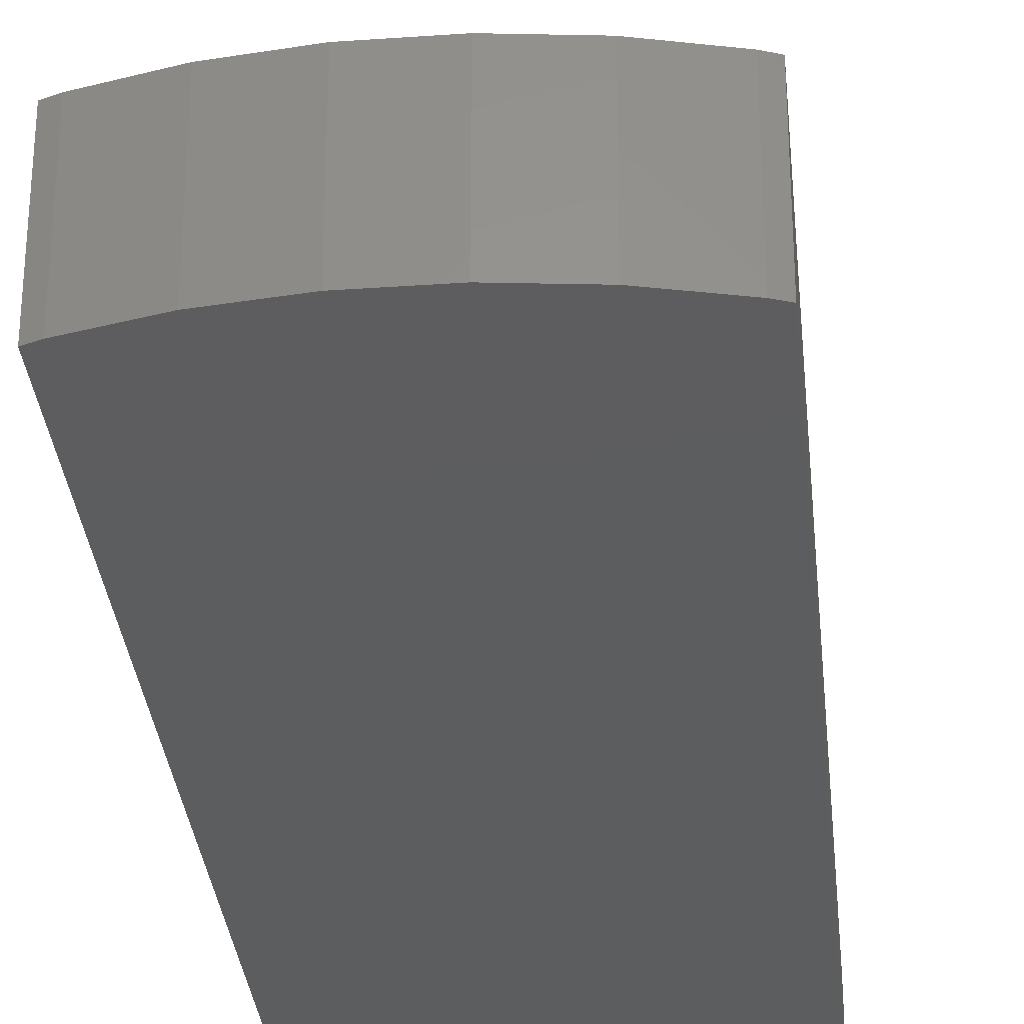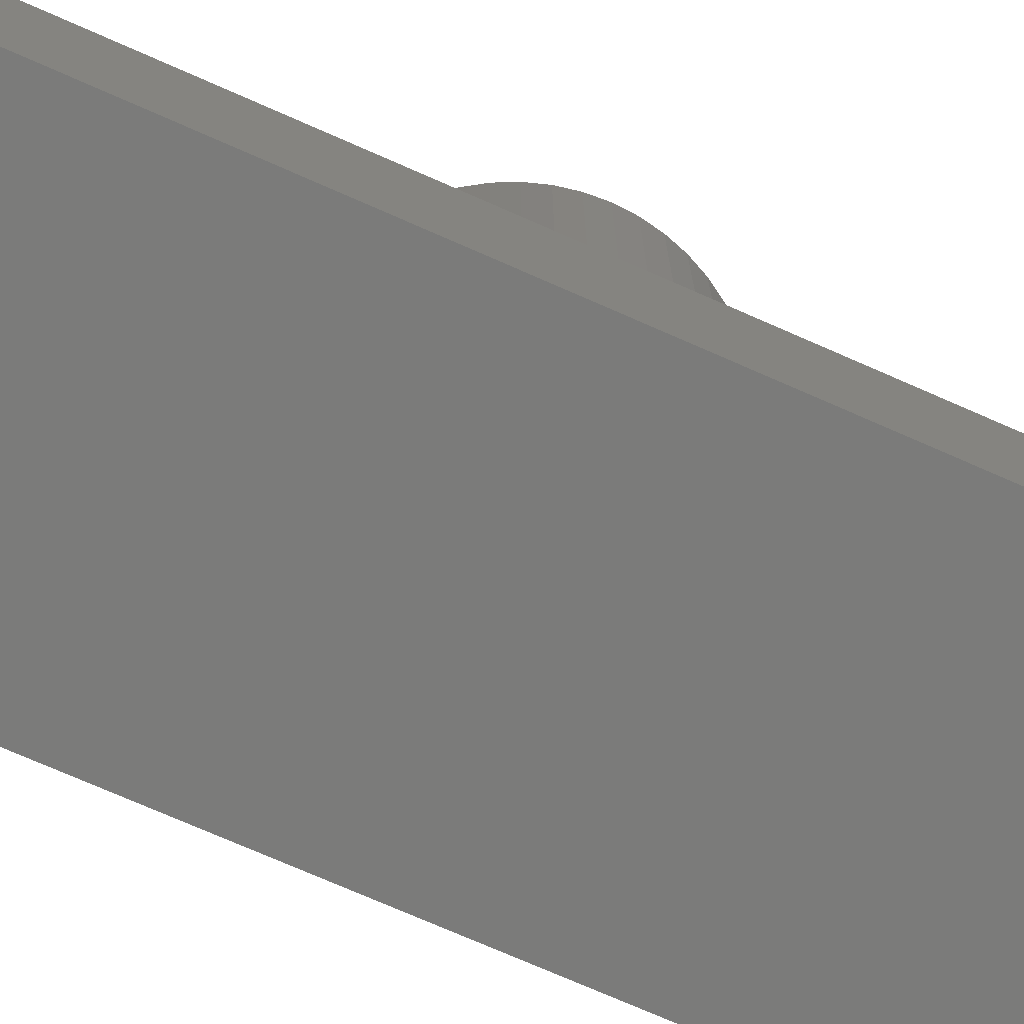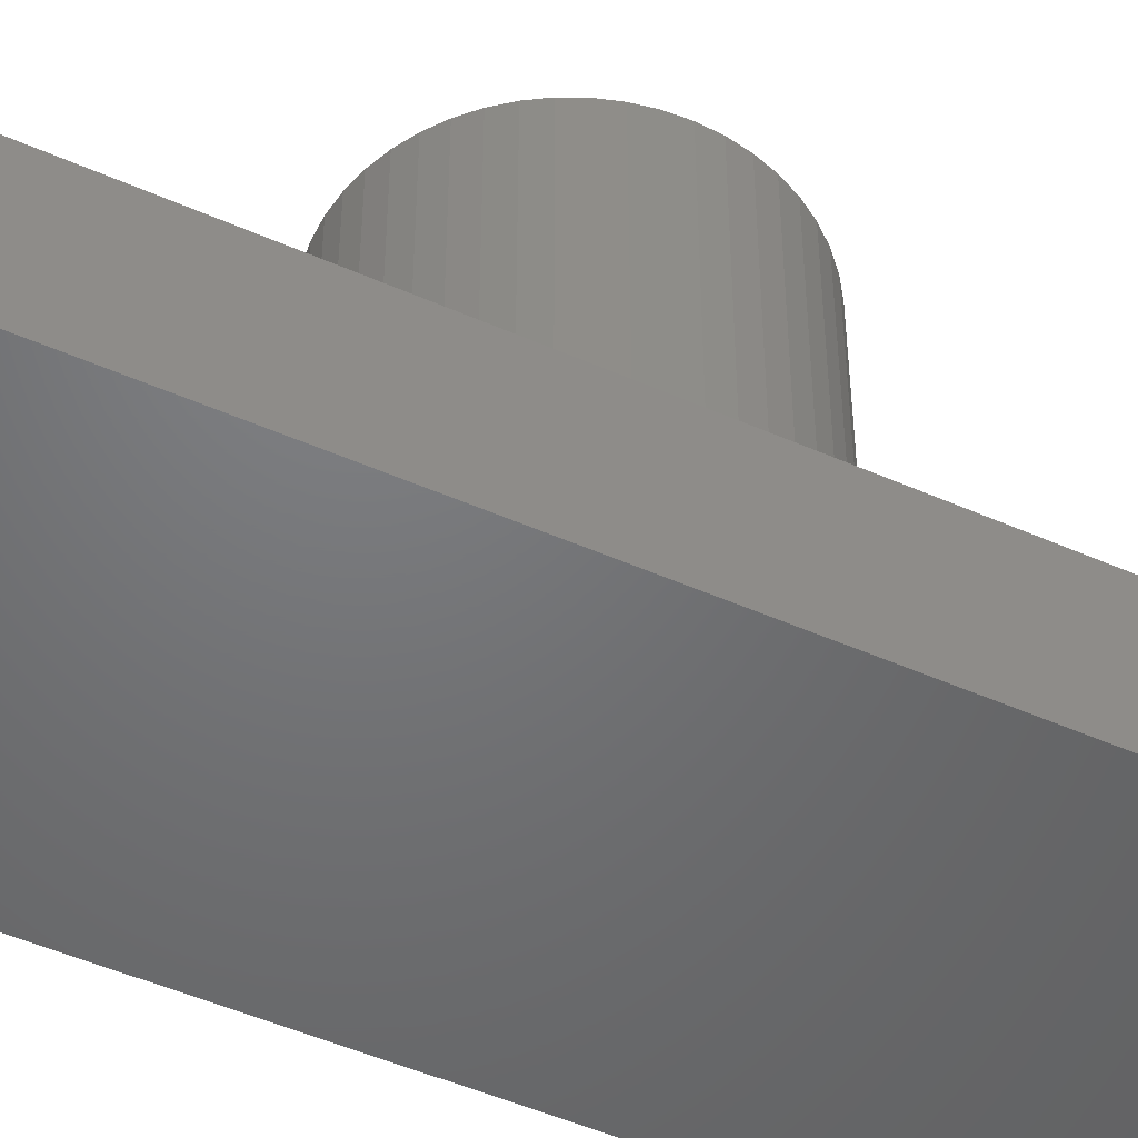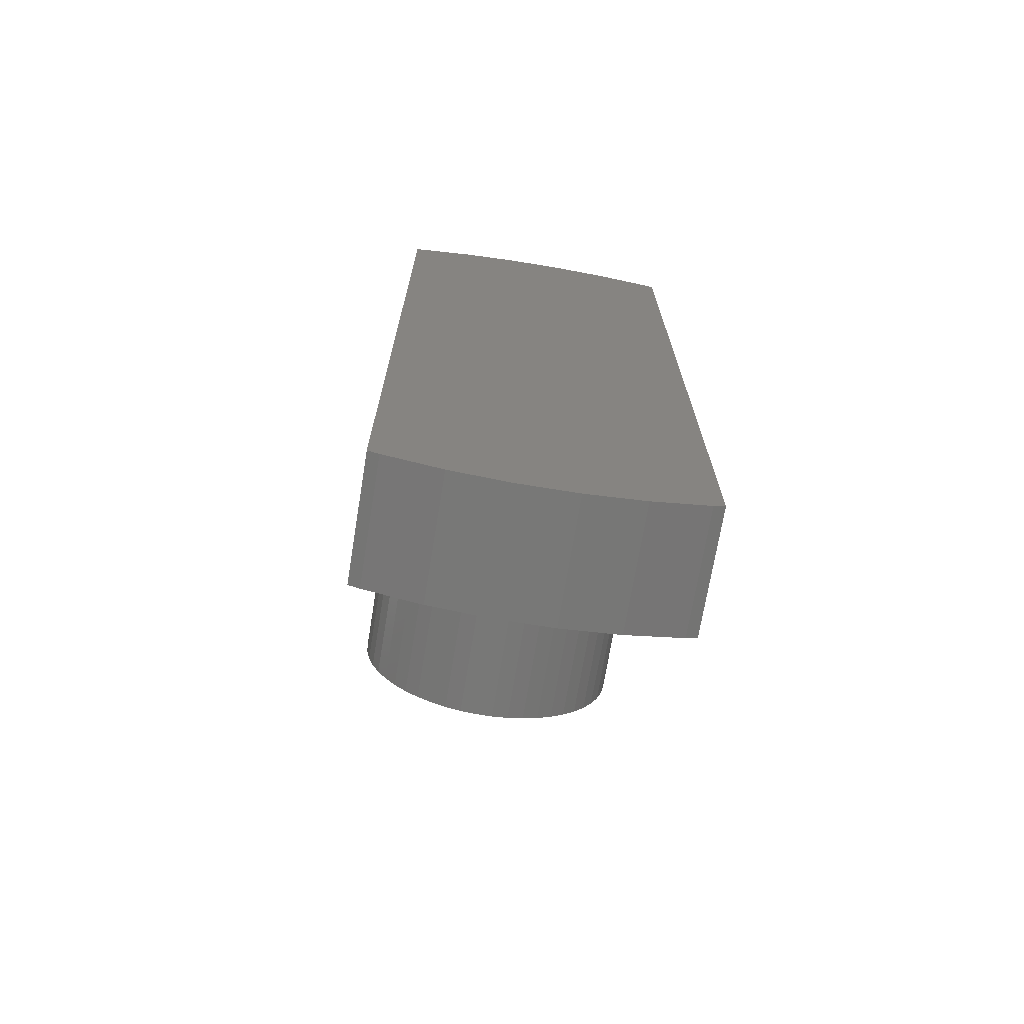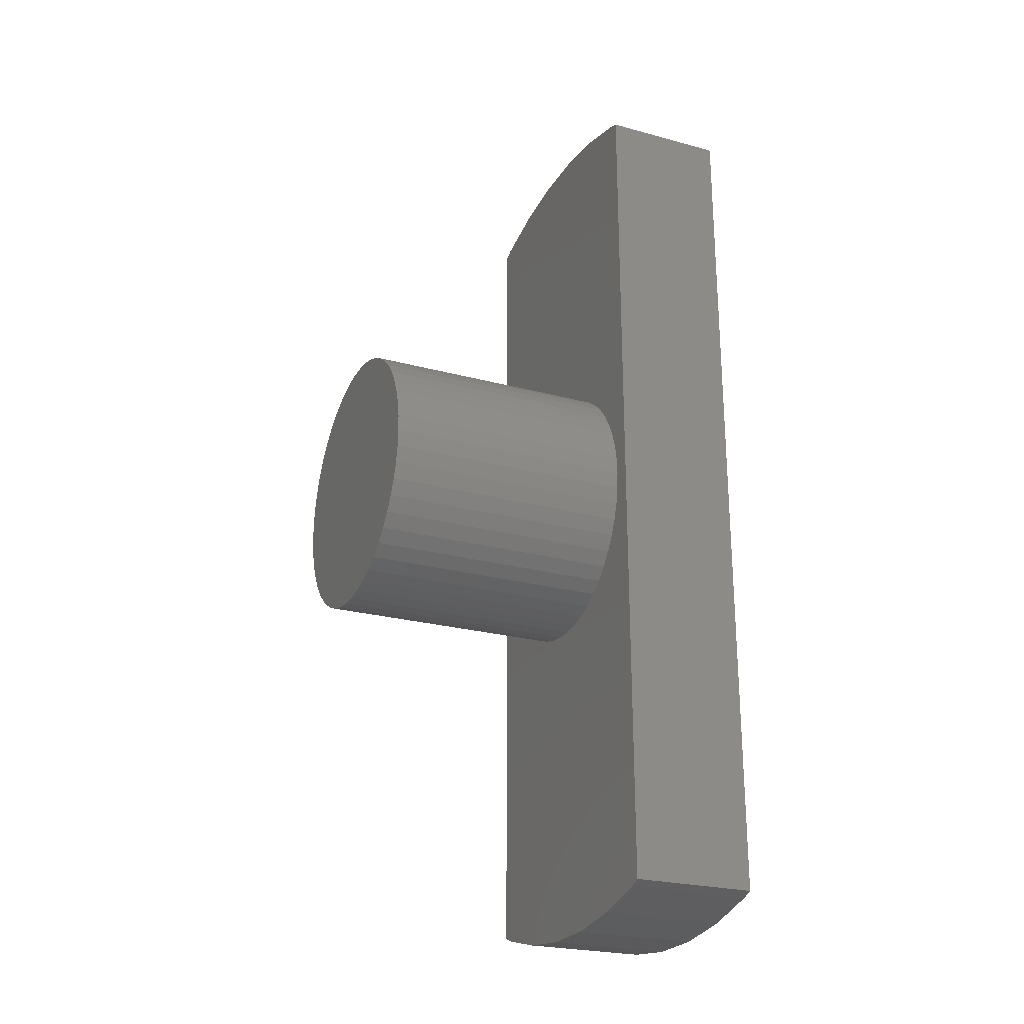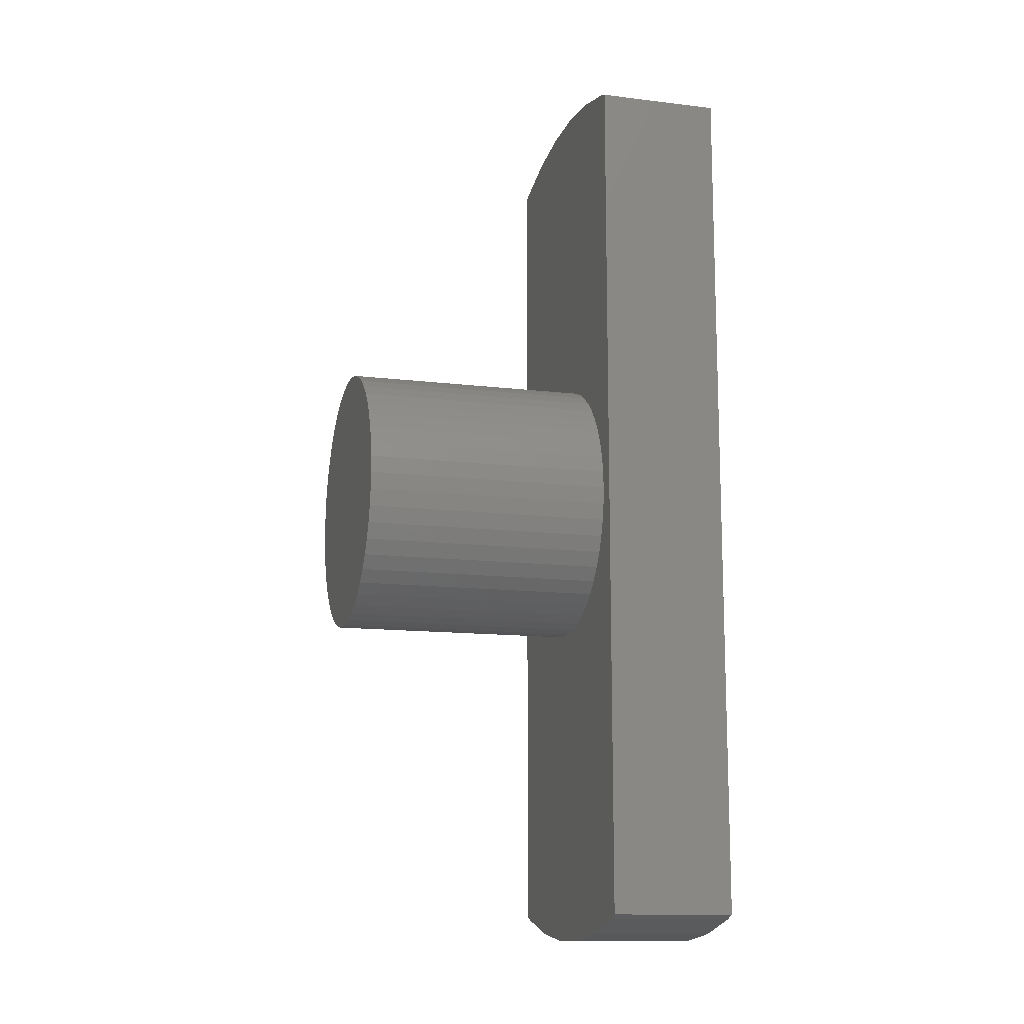
<metadata>
{"format":"stl","ext":"stl","renderer":"f3d","projection":"perspective","resolution":1024,"background":"white","views":[{"elev":-32.1,"azim":-174.4,"up":"+Z"},{"elev":-74.2,"azim":-113.7,"up":"+Z"},{"elev":-49.7,"azim":-116.0,"up":"+Z"},{"elev":-70.7,"azim":170.7,"up":"+Y"},{"elev":-24.6,"azim":66.1,"up":"+Y"},{"elev":-13.0,"azim":74.5,"up":"+Y"}]}
</metadata>
<code>
# stl→obj: 132 verts, 260 faces
v 1.405 -7.367 -3
v 2.318 -7.133 -1
v 1.405 -7.367 -1
v 2.318 -7.133 -3
v 2.5 7.061 -3
v 2.318 7.133 -1
v 2.5 7.061 -1
v 2.318 7.133 -3
v -2.318 -7.133 -3
v -1.405 -7.367 -1
v -2.318 -7.133 -1
v -1.405 -7.367 -3
v -0.4709 -7.485 -1
v -0.4709 -7.485 -3
v 0.4709 -7.485 -3
v 0.4709 -7.485 -1
v -0.4709 7.485 -3
v -1.405 7.367 -1
v -0.4709 7.485 -1
v -1.405 7.367 -3
v 0.6798 2.092 -1
v 2.2 0 -1
v 2.5 -7.061 -1
v 2.183 -0.2757 -1
v 2.183 0.2757 -1
v 2.131 0.5471 -1
v 2.046 0.8099 -1
v 1.928 1.06 -1
v 1.78 1.293 -1
v 1.604 1.506 -1
v 1.405 7.367 -1
v 1.402 1.695 -1
v 1.179 1.858 -1
v 0.9367 1.991 -1
v 0.4122 2.161 -1
v 0.4709 7.485 -1
v 0.1381 2.196 -1
v -0.1381 2.196 -1
v -0.4122 2.161 -1
v -0.6798 2.092 -1
v -2.318 7.133 -1
v -2.5 7.061 -1
v -0.9367 1.991 -1
v -1.179 1.858 -1
v -1.402 1.695 -1
v -1.604 1.506 -1
v -1.78 1.293 -1
v -1.928 1.06 -1
v -2.046 0.8099 -1
v -2.131 0.5471 -1
v -2.183 0.2757 -1
v 2.131 -0.5471 -1
v 2.046 -0.8099 -1
v 1.928 -1.06 -1
v 1.78 -1.293 -1
v 1.604 -1.506 -1
v 1.402 -1.695 -1
v 1.179 -1.858 -1
v 0.9367 -1.991 -1
v 0.6798 -2.092 -1
v 0.4122 -2.161 -1
v 0.1381 -2.196 -1
v -0.1381 -2.196 -1
v -0.4122 -2.161 -1
v -0.6798 -2.092 -1
v -2.5 -7.061 -1
v -0.9367 -1.991 -1
v -1.179 -1.858 -1
v -1.402 -1.695 -1
v -1.604 -1.506 -1
v -1.78 -1.293 -1
v -1.928 -1.06 -1
v -2.046 -0.8099 -1
v -2.131 -0.5471 -1
v -2.183 -0.2757 -1
v -2.2 0 -1
v -2.318 7.133 -3
v -2.5 7.061 -3
v 2.5 -7.061 -3
v -2.5 -7.061 -3
v 0.4709 7.485 -3
v 1.405 7.367 -3
v 2.183 0.2757 3
v 2.131 0.5471 3
v 2.2 0 3
v 1.928 1.06 3
v 1.78 1.293 3
v 1.402 1.695 3
v 1.604 1.506 3
v -0.6798 2.092 3
v -0.4122 2.161 3
v -1.78 -1.293 3
v -1.604 -1.506 3
v 1.928 -1.06 3
v 2.046 -0.8099 3
v 0.9367 1.991 3
v 1.179 1.858 3
v 0.6798 -2.092 3
v 0.4122 -2.161 3
v -2.046 0.8099 3
v -2.131 0.5471 3
v -0.1381 2.196 3
v -1.179 1.858 3
v -0.9367 1.991 3
v -2.183 0.2757 3
v -2.2 0 3
v 0.1381 2.196 3
v 1.78 -1.293 3
v -1.78 1.293 3
v -1.928 1.06 3
v 1.604 -1.506 3
v 1.402 -1.695 3
v -2.183 -0.2757 3
v -2.131 -0.5471 3
v -0.4122 -2.161 3
v -0.6798 -2.092 3
v -2.046 -0.8099 3
v -1.928 -1.06 3
v 2.183 -0.2757 3
v 2.131 -0.5471 3
v 2.046 0.8099 3
v 1.179 -1.858 3
v 0.9367 -1.991 3
v 0.6798 2.092 3
v 0.4122 2.161 3
v 0.1381 -2.196 3
v -0.1381 -2.196 3
v -0.9367 -1.991 3
v -1.179 -1.858 3
v -1.402 1.695 3
v -1.402 -1.695 3
v -1.604 1.506 3
f 1 2 3
f 2 1 4
f 5 6 7
f 6 5 8
f 9 10 11
f 10 9 12
f 12 13 10
f 13 12 14
f 15 3 16
f 3 15 1
f 17 18 19
f 18 17 20
f 21 7 6
f 7 22 23
f 24 23 22
f 7 25 22
f 7 26 25
f 7 27 26
f 7 28 27
f 7 29 28
f 7 30 29
f 21 6 31
f 7 32 30
f 7 33 32
f 7 34 33
f 7 21 34
f 35 31 36
f 31 35 21
f 36 37 35
f 36 38 37
f 19 38 36
f 38 19 39
f 18 39 19
f 39 18 40
f 41 40 18
f 42 40 41
f 40 42 43
f 43 42 44
f 44 42 45
f 45 42 46
f 46 42 47
f 47 42 48
f 48 42 49
f 50 42 51
f 49 42 50
f 52 23 24
f 53 23 52
f 54 23 53
f 55 23 54
f 56 23 55
f 57 23 56
f 58 23 57
f 59 23 58
f 60 23 59
f 23 60 2
f 2 60 3
f 61 3 60
f 3 61 16
f 62 16 61
f 63 16 62
f 13 63 64
f 63 13 16
f 10 64 65
f 66 65 67
f 66 67 68
f 66 68 69
f 64 10 13
f 66 69 70
f 66 70 71
f 66 71 72
f 66 72 73
f 66 73 74
f 66 74 75
f 65 11 10
f 66 75 76
f 51 42 76
f 66 76 42
f 65 66 11
f 77 42 41
f 42 77 78
f 20 41 18
f 41 20 77
f 4 23 2
f 23 4 79
f 80 11 66
f 11 80 9
f 81 19 36
f 19 81 17
f 82 36 31
f 36 82 81
f 8 31 6
f 31 8 82
f 14 16 13
f 16 14 15
f 1 79 4
f 79 1 5
f 82 5 1
f 5 82 8
f 15 82 1
f 15 81 82
f 14 81 15
f 14 17 81
f 12 17 14
f 12 20 17
f 80 12 9
f 12 80 20
f 78 20 80
f 20 78 77
f 83 26 84
f 26 83 25
f 85 25 83
f 25 85 22
f 86 29 87
f 29 86 28
f 30 88 89
f 88 30 32
f 39 90 91
f 90 39 40
f 70 92 71
f 92 70 93
f 94 53 95
f 53 94 54
f 33 96 97
f 96 33 34
f 61 98 99
f 98 61 60
f 50 100 49
f 100 50 101
f 38 91 102
f 91 38 39
f 43 103 104
f 103 43 44
f 76 105 51
f 105 76 106
f 37 102 107
f 102 37 38
f 108 54 94
f 54 108 55
f 48 109 47
f 109 48 110
f 57 111 112
f 111 57 56
f 74 113 75
f 113 74 114
f 65 115 116
f 115 65 64
f 72 117 73
f 117 72 118
f 83 119 85
f 84 119 83
f 84 120 119
f 121 120 84
f 121 95 120
f 86 95 121
f 86 94 95
f 87 94 86
f 87 108 94
f 89 108 87
f 89 111 108
f 88 111 89
f 88 112 111
f 97 112 88
f 97 122 112
f 96 122 97
f 96 123 122
f 124 123 96
f 124 98 123
f 125 98 124
f 125 99 98
f 107 99 125
f 107 126 99
f 102 126 107
f 102 127 126
f 91 127 102
f 91 115 127
f 90 115 91
f 90 116 115
f 104 116 90
f 104 128 116
f 103 128 104
f 103 129 128
f 130 129 103
f 130 131 129
f 132 131 130
f 132 93 131
f 109 93 132
f 109 92 93
f 110 92 109
f 110 118 92
f 100 118 110
f 100 117 118
f 101 117 100
f 101 114 117
f 105 114 101
f 105 113 114
f 113 105 106
f 62 99 126
f 99 62 61
f 45 132 130
f 132 45 46
f 71 118 72
f 118 71 92
f 121 28 86
f 28 121 27
f 47 132 46
f 132 47 109
f 32 97 88
f 97 32 33
f 59 122 123
f 122 59 58
f 40 104 90
f 104 40 43
f 120 24 119
f 24 120 52
f 119 22 85
f 22 119 24
f 73 114 74
f 114 73 117
f 63 126 127
f 126 63 62
f 84 27 121
f 27 84 26
f 60 123 98
f 123 60 59
f 44 130 103
f 130 44 45
f 95 52 120
f 52 95 53
f 51 101 50
f 101 51 105
f 34 124 96
f 124 34 21
f 87 30 89
f 30 87 29
f 67 116 128
f 116 67 65
f 111 55 108
f 55 111 56
f 69 129 131
f 129 69 68
f 35 107 125
f 107 35 37
f 70 131 93
f 131 70 69
f 75 106 76
f 106 75 113
f 49 110 48
f 110 49 100
f 64 127 115
f 127 64 63
f 58 112 122
f 112 58 57
f 68 128 129
f 128 68 67
f 21 125 124
f 125 21 35
f 80 42 78
f 42 80 66
f 23 5 7
f 5 23 79

</code>
